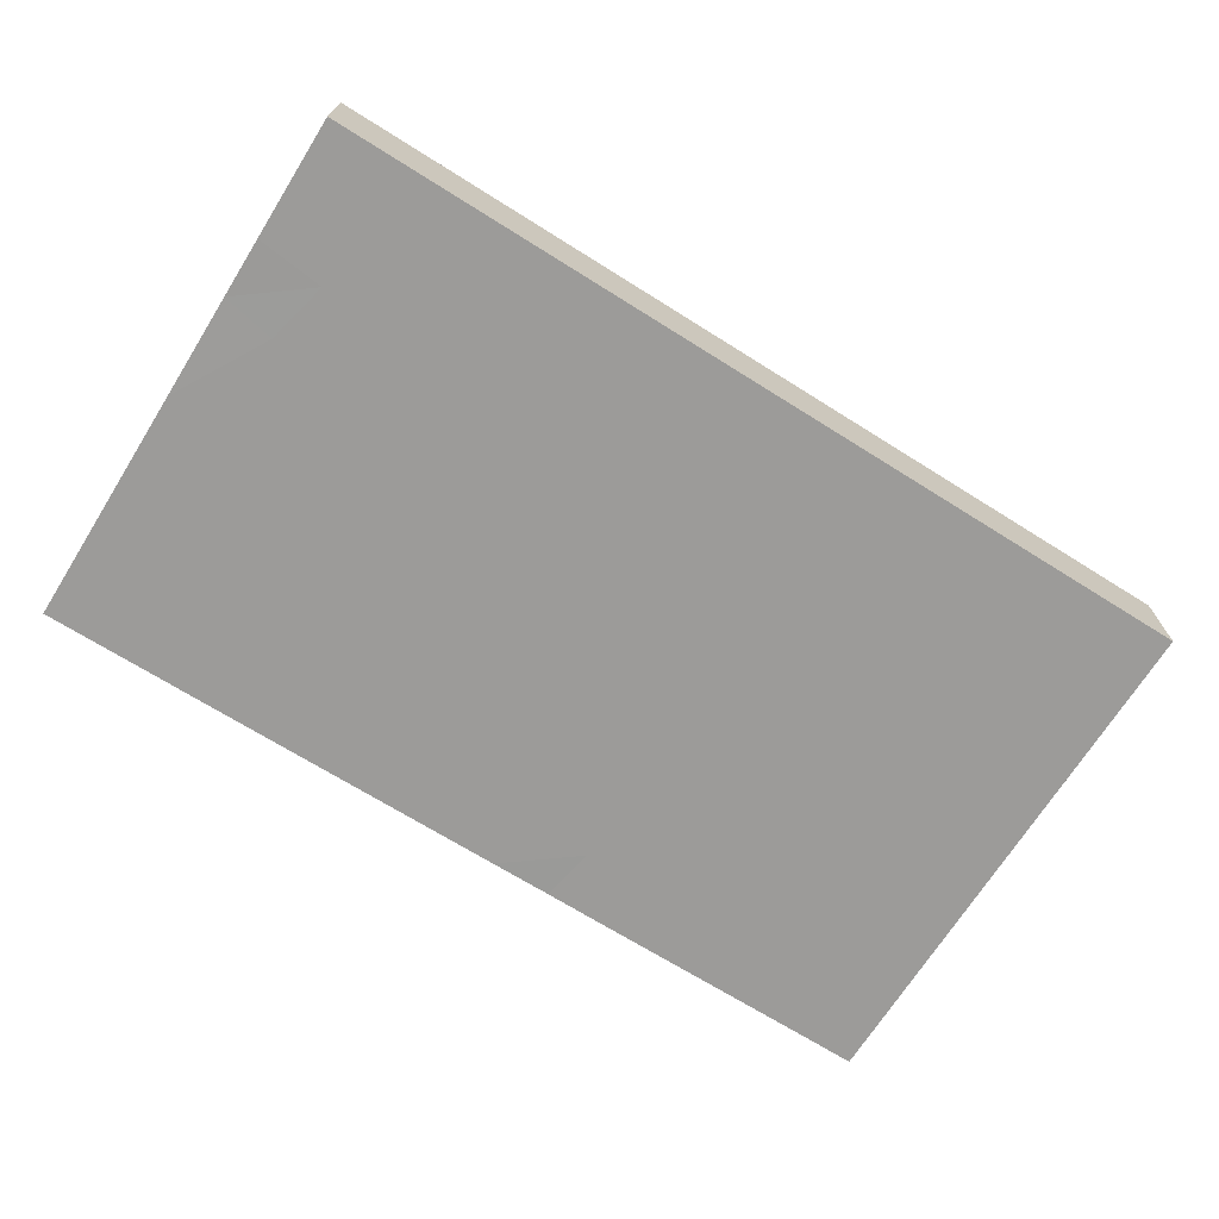
<metadata>
{"format":"obj","ext":"obj","renderer":"f3d","projection":"perspective","resolution":1024,"background":"white","views":[{"elev":-69.7,"azim":147.9,"up":"+Z"}]}
</metadata>
<code>
v -0.09638 -0.05699 -0.01028
v -0.09638 -0.05699 0.01028
v -0.09638 0.05699 -0.01028
v -0.09638 0.05699 0.01028
v 0.09638 -0.05699 -0.01028
v 0.09638 -0.05699 0.01028
v 0.09638 0.05699 -0.01028
v 0.09638 0.05699 0.01028
v 0.08468 0.0463 -0.01028
v -0.07321 0.04745 0.01028
v -0.08509 0.0439 -0.01028
v -0.08262 0.03429 -0.01028
v -0.06885 0.03791 -0.01028
v -0.07321 0 0.01028
v -0.07321 -0.01516 0.01028
v -0.0615 0.03067 -0.01028
v -0.07321 0.01516 0.01028
v 0.06517 0 0.01028
v -0.05107 0.04479 -0.01028
v 0.06517 -0.01516 0.01028
v -0.04613 0.0155 -0.01028
v -0.000344 0.004909 -0.01028
v 0.08663 -0.013 0.01028
v -0.0381 0.03067 -0.01028
v 0.01844 -0.0371 -0.01028
v 0.02754 -0.01462 0.01028
v -0.0381 0.04583 -0.01028
v -0.07436 0.02485 -0.01028
v -0.05835 0.008317 -0.01028
v 0.004016 -0.02241 -0.01028
v 0.08744 -0.04504 0.01028
v -0.03017 0.01589 -0.01028
v 0.002215 -0.04849 0.01028
v -0.02314 0.03028 -0.01028
v -0.02256 0.04628 -0.01028
v 0.04578 0.003622 0.01028
v -0.01538 0.0003389 -0.01028
v -0.007344 -0.007582 -0.01028
v -0.006307 0.01566 -0.01028
v 0.08175 0.02915 -0.01028
v -0.007344 0.03067 -0.01028
v -0.007762 0.0467 -0.01028
v 0.008031 0.0003389 -0.01028
v 0.007712 0.01521 -0.01028
v 0.007652 0.03039 -0.01028
v 0.007044 0.04465 -0.01028
v 0.01579 -0.01421 -0.01028
v 0.02331 -0.001131 -0.01028
v 0.02341 0.0155 -0.01028
v 0.02341 0.03067 -0.01028
v 0.02612 0.04602 -0.01028
v 0.03036 -0.03094 -0.01028
v 0.03878 -0.01482 -0.01028
v 0.03878 0.0003389 -0.01028
v 0.03878 0.0155 -0.01028
v 0.03878 0.03067 -0.01028
v 0.03937 0.04605 -0.01028
v 0.04412 -0.03166 -0.01028
v 0.05371 -0.01483 -0.01028
v 0.05402 0.000178 -0.01028
v 0.05416 0.0155 -0.01028
v 0.05416 0.03067 -0.01028
v 0.05501 0.04651 -0.01028
v 0.06032 -0.04492 -0.01028
v 0.06953 -0.04515 -0.01028
v 0.06953 -0.02999 -0.01028
v 0.06953 -0.01482 -0.01028
v 0.06945 -2.182e-05 -0.01028
v 0.06815 0.01423 -0.01028
v 0.06906 0.02974 -0.01028
v 0.06951 0.04632 -0.01028
v 0.08491 -0.04515 -0.01028
v -0.09638 0.0424 -0.01028
v 0.08463 -0.03148 -0.01028
v 0.09638 0.044 -0.01028
v 0.08491 -0.01482 -0.01028
v 0.08477 0.001451 -0.01028
v 0.08491 0.0155 -0.01028
v 0.06848 -0.04745 0.01028
v 0.09638 -0.0233 -0.0006072
v 0.08611 9.33e-05 0.01028
v 0.08663 0.01516 0.01028
v -0.02165 0.04845 0.01028
v 0.09638 0.008842 -0.0008276
v -0.01843 -0.004743 0.01028
v -0.001042 -0.03627 0.01028
v 0.04139 -0.03415 0.01028
v 0.09638 0.03996 0.001268
v 0.09638 -0.03445 -0.01025
v 0.09638 -0.01867 -0.01028
v 0.09638 -0.004831 -0.01028
v 0.09638 0.01774 -0.0102
v 0.09638 0.03067 -0.01028
v -0.08574 -0.04572 -0.01028
v -0.08422 -0.02999 -0.01028
v -0.02834 -0.004265 0.01028
v -0.01317 -0.03481 0.01028
v -0.08398 -0.01487 -0.01028
v -0.0843 -0.05699 -0.01028
v -0.01939 -0.04187 0.01028
v -0.08422 0.0003389 -0.01028
v -0.03637 -0.009578 0.01028
v -0.08371 0.01507 -0.01028
v -0.06922 -0.04547 -0.01028
v -0.06957 -0.02994 -0.01028
v -0.06901 -0.01489 -0.01028
v -0.06885 0.0003389 -0.01028
v -0.06934 0.01525 -0.01028
v -0.05347 -0.04515 -0.01028
v -0.05368 -0.02983 -0.01028
v -0.05354 -0.01527 -0.01028
v -0.05378 9.535e-05 -0.01028
v 0.003273 -0.01154 -0.01028
v -0.0381 -0.04515 -0.01028
v 0.04117 0.05699 -0.0003929
v -0.08464 0.05699 -0.01028
v -0.03819 -0.03016 -0.01028
v -0.04871 0.03241 -0.01028
v -0.0381 -0.01482 -0.01028
v 0.02708 -0.01482 -0.01028
v -0.03833 0.002152 -0.01028
v -0.07321 0.03791 0.01028
v -0.01787 0.01729 -0.01028
v 0.05783 -0.02999 -0.01028
v -0.02272 -0.04515 -0.01028
v 0.06596 0.009687 0.01028
v -0.02279 -0.02962 -0.01028
v 0.09638 -0.04541 -0.01028
v -0.0227 -0.01528 -0.01028
v 0.01636 -0.03499 0.01028
v -0.007344 -0.04515 -0.01028
v -0.007344 -0.02999 -0.01028
v -0.02674 0.0003389 -0.01028
v 0.04808 -0.04277 -0.01028
v 0.008871 -0.04399 -0.01028
v 0.02341 -0.04515 -0.01028
v -0.005869 -0.02005 -0.01028
v -0.0558 -0.04745 0.01028
v 0.0387 -0.0444 -0.01028
v -0.02736 -0.04763 0.01028
v -0.08126 -0.05699 0.0003141
v 0.08535 -0.05699 0.01028
v -0.08794 0.05699 -0.0037
v 0.02306 0.05699 0.002597
v -0.03604 -0.05699 0.001114
v -0.05256 0.05699 0.0008992
v -0.03919 0.05699 0.0008941
v -0.01935 -0.05699 0
v -0.0002618 -0.05699 0.0007099
v 0.0114 -0.05699 0
v 0.0271 -0.05699 7.244e-05
v 0.04116 -0.05699 0.0005171
v 0.05753 -0.05699 0
v 0.05577 -0.05699 -0.01028
v 0.07527 -0.05699 -0.01028
v -0.07222 -0.05699 -0.01028
v -0.05347 -0.05699 -0.01028
v -0.02062 -0.05699 -0.01021
v -0.007344 -0.05699 -0.01028
v 0.02306 0 0.01028
v -0.07653 -0.03757 -0.01028
v 0.008031 -0.05699 -0.01028
v -0.07662 -0.007327 -0.01028
v -0.04587 -0.03765 -0.01028
v 0.02341 -0.05699 -0.01028
v -0.04587 -0.007327 -0.01028
v 0.04014 -0.05699 -0.01028
v -0.07688 0.05699 0
v -0.07653 -0.02241 -0.01028
v -0.07666 0.007844 -0.01028
v -0.04571 -0.02254 -0.01028
v -0.05381 0 0.01028
v -0.03724 -0.0006022 0.01028
v -0.01512 -0.03765 -0.01028
v 0.0003714 -0.03749 -0.01028
v 0.06303 0.05699 -0.0005619
v -0.0729 0.05699 -0.01028
v -0.0615 0.05699 -0.01028
v 0.09635 0.05699 0
v -0.04215 0.05699 -0.01028
v -0.01489 0.05699 -0.01028
v 0.003974 0.05699 -0.01028
v 0.01935 0.05699 -0.01028
v 0.03311 0.05699 -0.01028
v 0.04419 0.05699 -0.01028
v 0.06578 0.05699 -0.01028
v 0.07654 0.05699 -0.01028
v 0.07778 -0.05699 -0.0003633
v -0.01512 0.03816 -0.01028
v 0.0002565 0.03816 -0.01028
v 0.09638 -0.05699 0
v 0.01572 0.007921 -0.01028
v 0.0174 0.04015 -0.01028
v 0.03087 0.007608 -0.01028
v 0.03169 0.03803 -0.01028
v -0.05381 -0.01516 0.01028
v -0.007578 0.03036 0.01028
v 0.04631 -0.0073 -0.01028
v 0.0616 -0.007471 -0.01028
v 0.07694 -0.03784 -0.01028
v 0.07731 -0.007309 -0.01028
v -0.06125 -0.03765 -0.01028
v -0.06109 -0.007275 -0.01028
v -0.03049 -0.03765 -0.01028
v -0.08491 -0.02275 0.01028
v -0.08329 -0.007192 0.01028
v -0.08491 0.007582 0.01028
v -0.0832 0.02274 0.01028
v -0.08403 0.03548 0.01028
v -0.06953 -0.04583 0.01028
v -0.07688 -0.03791 0.01028
v -0.0615 -0.03791 0.01028
v -0.06345 -0.02366 0.01028
v -0.06303 -0.007422 0.01028
v -0.06319 0.007889 0.01028
v -0.06302 0.02258 0.01028
v -0.06258 0.03778 0.01028
v -0.04613 -0.03791 0.01028
v -0.03878 -0.03067 0.01028
v -0.04613 -0.02275 0.01028
v -0.04613 -0.007582 0.01028
v -0.0462 0.007539 0.01028
v -0.04657 0.02273 0.01028
v -0.04613 0.03791 0.01028
v -0.05381 0.02308 -0.01028
v -0.03059 0.03815 -0.01028
v -0.02341 -0.0155 0.01028
v 0.0002647 0.02301 -0.01028
v 0.01527 0.0229 -0.01028
v 0.03117 0.02305 -0.01028
v 0.04625 0.007863 -0.01028
v -0.03075 0.007582 0.01028
v 0.04647 0.03825 -0.01028
v 0.06181 0.007817 -0.01028
v 0.06185 0.03825 -0.01028
v -0.03046 0.02249 0.01028
v 0.07792 -0.02249 -0.01028
v 0.07722 0.007921 -0.01028
v -0.06129 -0.02242 -0.01028
v -0.03075 0.03791 0.01028
v -0.03049 -0.02249 -0.01028
v -0.05381 0.01516 0.01028
v -0.05381 0.03033 0.01028
v -0.03387 -0.02079 0.01028
v -0.03838 0.01589 0.01028
v -0.03844 0.03033 0.01028
v -0.02242 -0.03219 0.01028
v 0.007688 -0.03033 0.01028
v 0.007688 -0.01516 0.01028
v -0.008031 -0.0155 0.01028
v 0.04578 -0.01516 0.01028
v 0.06762 -0.02877 0.01028
v -0.01538 0.02275 0.01028
v -0.01538 0.03791 0.01028
v 0 -0.007582 0.01028
v 0.007344 -0.0003389 0.01028
v 0 0.02275 0.01028
v 0 0.03791 0.01028
v 0.01538 0.007582 0.01028
v 0.01526 0.02186 0.01028
v 0.01538 0.039 0.01028
v 0.04647 0.02311 -0.01028
v 0.06148 0.02275 -0.01028
v -0.02316 0.03021 0.01028
v 0.007688 0.01516 0.01028
v 0.03075 0.01482 0.01028
v 0.05409 0.03036 0.01028
v 0.03075 0.03791 0.01028
v 0.04613 0.02275 0.01028
v 0.04613 0.03791 0.01028
v 0.06885 0.02999 0.01028
v 0.05845 0.03896 0.01028
v 0.06885 0.04515 0.01028
v 0.08411 0.04786 0.01028
v -0.07854 0.05699 0.01028
v -0.06085 0.05699 0.01028
v -0.04613 0.05699 0.01028
v -0.03075 0.05699 0.01028
v -0.01538 0.05699 0.01028
v 0 0.05699 0.01028
v 0.01538 0.05699 0.01028
v 0.03075 0.05699 0.01028
v 0.04613 0.05699 0.01028
v 0.0615 0.05699 0.01028
v 0.07688 0.05699 0.01028
v 0.08566 0.05699 -0.01028
v 0.02597 -0.04862 0.01028
v -0.03669 -0.0489 0.01028
v -0.0308 -0.03778 0.01028
v 0.08583 -0.05699 -0.01028
v -0.09638 -0.004378 -0.01028
v -0.008741 -0.04486 0.01028
v -0.03079 -0.05699 0.01028
v 0.08663 -0.03432 0.01028
v 0 -0.02275 0.01028
v -0.09638 -0.01246 0.01028
v 0.01538 -0.04583 0.01028
v 0.01538 -0.02275 0.01028
v 0.01631 -0.007577 0.01028
v 0.03075 -0.03791 0.01028
v 0.03839 -0.02209 0.01028
v 0.0381 -0.007582 0.01028
v 0.04613 -0.04583 0.01028
v 0.05349 -0.02111 0.01028
v 0.05518 -0.007667 0.01028
v 0.05492 0.008667 0.01028
v 0.0618 0.02205 0.01028
v 0.07688 -0.03791 0.01028
v 0.07688 -0.007582 0.01028
v 0.0759 0.008777 0.01028
v 0.07626 0.02233 0.01028
v 0.08663 0.0242 0.01028
v 0.09638 -0.003249 0.01028
v 0.09638 0.007582 0.01028
v 0.09638 0.03791 0.01028
v 0.09638 0.02566 0.01028
v -0.07899 -0.05699 0.01028
v -0.06548 -0.05699 0.01028
v -0.0501 -0.05699 0.01028
v -0.0402 -0.05699 0.01028
v -0.01935 -0.05699 0.01028
v 0.08663 0.05699 0.01028
v -0.009348 -0.05699 0.01017
v 0.007248 -0.05699 0.01028
v 0.02131 -0.05699 0.01028
v 0.03668 -0.05699 0.01028
v 0.05206 -0.05699 0.01028
v 0.06552 -0.05699 -0.01028
v -0.04615 -0.04702 0.01028
v 0.07432 -0.05699 0.01028
v -0.09638 -0.0384 -0.0004105
v -0.09638 -0.02682 0.0009478
v -0.09638 0.01577 -0.0004389
v -0.09638 0.00802 0.004883
v -0.09638 0.03794 -0.0002483
v -0.0903 0.02308 -0.01028
v 0.01572 -0.05107 -0.01028
v 0.03109 -0.05107 -0.01028
v -0.09638 -0.03942 -0.01028
v -0.09638 -0.0274 -0.01028
v -0.09638 -0.01482 -0.01028
v -0.09638 0.006068 -0.01028
v -0.09638 0.0155 -0.01028
v -0.09638 0.03067 -0.01028
v -0.09638 0.05699 -0.0002768
v -0.09638 0.02815 0.01028
v -0.09638 0.03791 0.01028
v -0.008907 0.05699 0.002252
v -0.09635 -0.05699 -0.0001174
v 0.007667 0.05699 0.003431
v -0.09638 0.04745 0.01028
v 0.09638 0.04745 0.01028
v -0.04613 0.04745 0.01028
v -0.03075 0.04745 0.01028
v 0 0.04745 0.01028
v -0.09638 -0.04176 0.01028
v 0.03075 0.04745 0.01028
v 0.04648 0.04828 0.01028
v -0.09638 -0.02275 0.01028
v 0.09638 -0.04745 0.01028
v -0.09638 -0.002176 0.01028
v -0.09638 0.01299 0.01028
v -0.09638 -0.03225 0.01028
v 0.07632 0.03801 -0.01028
v -0.07318 -0.05699 0.003685
v 0.09638 0.01662 0.01028
v 0.06833 -0.05699 0.00336
v 0.09638 -0.02197 0.01028
v 0.007368 -0.04029 0.01028
v 0.05749 -0.03033 0.01028
v -0.06839 0.04904 -0.01028
v 0.04495 -0.02269 -0.01028
v 0.09638 -0.008355 -0.0005095
v 0.09638 -0.03462 -0.001186
v 0.05381 0.05699 -0.002544
v 0.09065 -0.02433 -0.01028
v -0.007688 0.007582 0.01028
v -0.03041 -0.05699 -0.01028
v -0.025 0.05699 -0.01028
v 0.07627 -0.0191 0.01028
v 0.08368 0.03599 0.01028
f 1 94 99
f 1 339 94
f 1 99 349
f 1 349 339
f 2 349 317
f 2 317 356
f 2 356 349
f 3 11 73
f 3 116 11
f 3 73 345
f 3 143 116
f 3 345 143
f 4 275 143
f 4 143 345
f 4 351 275
f 4 345 351
f 5 128 191
f 5 290 128
f 5 191 290
f 6 31 142
f 6 360 31
f 6 142 191
f 6 191 360
f 7 75 9
f 7 9 286
f 7 88 75
f 7 179 88
f 7 286 179
f 8 179 322
f 8 352 179
f 8 322 274
f 8 274 352
f 9 75 40
f 9 40 364
f 9 71 187
f 9 364 71
f 9 187 286
f 10 209 122
f 10 122 217
f 10 351 209
f 10 217 276
f 10 276 275
f 10 275 351
f 11 13 12
f 11 12 344
f 11 116 13
f 11 344 73
f 12 13 28
f 12 28 336
f 12 336 344
f 13 16 28
f 13 371 16
f 13 116 371
f 14 206 15
f 14 15 214
f 14 17 207
f 14 215 17
f 14 207 206
f 14 214 215
f 15 213 196
f 15 196 214
f 15 206 205
f 15 205 213
f 16 19 118
f 16 371 19
f 16 108 28
f 16 29 108
f 16 225 29
f 16 118 225
f 17 122 208
f 17 216 122
f 17 208 207
f 17 215 216
f 18 305 20
f 18 20 309
f 18 126 306
f 18 310 126
f 18 306 305
f 18 309 310
f 19 27 118
f 19 180 27
f 19 178 180
f 19 371 178
f 20 370 252
f 20 252 380
f 20 305 304
f 20 304 370
f 20 380 309
f 21 24 32
f 21 118 24
f 21 112 29
f 21 29 225
f 21 32 121
f 21 121 112
f 21 225 118
f 22 38 37
f 22 37 39
f 22 43 38
f 22 39 44
f 22 44 43
f 23 81 309
f 23 313 81
f 23 294 368
f 23 380 294
f 23 309 380
f 23 368 313
f 24 118 27
f 24 27 226
f 24 34 32
f 24 226 34
f 25 30 120
f 25 135 30
f 25 120 52
f 25 52 136
f 25 136 135
f 26 298 130
f 26 130 301
f 26 160 299
f 26 302 160
f 26 299 298
f 26 301 302
f 27 35 226
f 27 379 35
f 27 180 379
f 28 108 103
f 28 103 336
f 29 107 108
f 29 112 107
f 30 113 47
f 30 47 120
f 30 137 113
f 30 132 137
f 30 175 132
f 30 135 175
f 31 79 142
f 31 308 79
f 31 294 308
f 31 368 294
f 31 360 368
f 32 34 123
f 32 133 121
f 32 123 133
f 33 86 292
f 33 369 86
f 33 292 323
f 33 324 297
f 33 297 369
f 33 323 324
f 34 35 189
f 34 226 35
f 34 41 123
f 34 189 41
f 35 181 42
f 35 42 189
f 35 379 181
f 36 266 302
f 36 306 266
f 36 302 305
f 36 305 306
f 37 38 129
f 37 123 39
f 37 133 123
f 37 129 133
f 38 43 113
f 38 113 137
f 38 137 129
f 39 123 41
f 39 41 228
f 39 228 44
f 40 78 70
f 40 70 364
f 40 75 93
f 40 92 78
f 40 93 92
f 41 189 42
f 41 42 190
f 41 190 45
f 41 45 228
f 42 182 46
f 42 46 190
f 42 181 182
f 43 44 192
f 43 48 47
f 43 47 113
f 43 192 48
f 44 228 45
f 44 45 229
f 44 49 192
f 44 229 49
f 45 190 46
f 45 46 193
f 45 193 50
f 45 50 229
f 46 182 183
f 46 183 193
f 47 48 120
f 48 192 49
f 48 49 194
f 48 54 53
f 48 53 120
f 48 194 54
f 49 229 50
f 49 50 230
f 49 55 194
f 49 230 55
f 50 193 51
f 50 51 195
f 50 195 56
f 50 56 230
f 51 184 57
f 51 57 195
f 51 183 184
f 51 193 183
f 52 120 53
f 52 53 372
f 52 58 139
f 52 372 58
f 52 139 136
f 53 54 198
f 53 198 59
f 53 59 372
f 54 194 55
f 54 55 231
f 54 60 198
f 54 231 60
f 55 230 56
f 55 56 262
f 55 61 231
f 55 262 61
f 56 195 57
f 56 57 233
f 56 233 62
f 56 62 262
f 57 185 63
f 57 63 233
f 57 184 185
f 58 124 134
f 58 372 124
f 58 134 139
f 59 198 60
f 59 60 199
f 59 67 124
f 59 199 67
f 59 124 372
f 60 231 61
f 60 61 234
f 60 68 199
f 60 234 68
f 61 262 62
f 61 62 263
f 61 69 234
f 61 263 69
f 62 233 63
f 62 63 235
f 62 235 70
f 62 70 263
f 63 186 71
f 63 71 235
f 63 185 186
f 64 66 65
f 64 65 328
f 64 124 66
f 64 134 124
f 64 154 134
f 64 328 154
f 65 66 200
f 65 72 155
f 65 200 72
f 65 155 328
f 66 124 67
f 66 67 237
f 66 74 200
f 66 237 74
f 67 199 68
f 67 68 201
f 67 201 76
f 67 76 237
f 68 234 69
f 68 69 238
f 68 77 201
f 68 238 77
f 69 70 78
f 69 263 70
f 69 78 238
f 70 235 71
f 70 71 364
f 71 186 187
f 72 74 89
f 72 200 74
f 72 89 128
f 72 128 290
f 72 290 155
f 73 344 335
f 73 335 351
f 73 351 345
f 74 237 76
f 74 76 376
f 74 376 89
f 75 88 93
f 76 77 91
f 76 201 77
f 76 91 90
f 76 90 376
f 77 78 91
f 77 238 78
f 78 92 91
f 79 330 142
f 79 303 327
f 79 370 303
f 79 308 370
f 79 327 330
f 80 89 90
f 80 374 89
f 80 90 373
f 80 373 368
f 80 368 374
f 81 82 310
f 81 314 82
f 81 310 309
f 81 313 314
f 82 311 310
f 82 312 311
f 82 316 312
f 82 314 366
f 82 366 316
f 83 240 254
f 83 354 240
f 83 254 355
f 83 279 278
f 83 278 354
f 83 355 279
f 84 91 92
f 84 373 91
f 84 92 316
f 84 314 313
f 84 313 373
f 84 366 314
f 84 316 366
f 85 96 227
f 85 232 96
f 85 227 250
f 85 377 232
f 85 250 377
f 86 97 292
f 86 295 97
f 86 248 295
f 86 369 248
f 87 300 287
f 87 287 303
f 87 301 300
f 87 370 301
f 87 303 370
f 88 315 93
f 88 179 352
f 88 352 315
f 89 376 90
f 89 374 128
f 90 91 373
f 92 93 316
f 93 315 316
f 94 95 161
f 94 339 95
f 94 104 99
f 94 161 104
f 95 98 169
f 95 340 98
f 95 105 161
f 95 169 105
f 95 339 340
f 96 173 102
f 96 102 227
f 96 232 173
f 97 247 100
f 97 100 292
f 97 250 247
f 97 295 250
f 98 101 163
f 98 291 101
f 98 163 106
f 98 106 169
f 98 341 291
f 98 340 341
f 99 104 156
f 99 156 141
f 99 141 349
f 100 289 140
f 100 140 321
f 100 247 289
f 100 321 292
f 101 103 170
f 101 342 103
f 101 107 163
f 101 170 107
f 101 291 342
f 102 173 221
f 102 221 220
f 102 220 244
f 102 244 227
f 103 108 170
f 103 343 336
f 103 342 343
f 104 161 105
f 104 105 202
f 104 109 156
f 104 202 109
f 105 169 106
f 105 106 239
f 105 110 202
f 105 239 110
f 106 163 107
f 106 107 203
f 106 203 111
f 106 111 239
f 107 170 108
f 107 112 203
f 109 110 164
f 109 202 110
f 109 164 114
f 109 114 378
f 109 157 156
f 109 378 157
f 110 111 171
f 110 239 111
f 110 117 164
f 110 171 117
f 111 112 166
f 111 203 112
f 111 166 119
f 111 119 171
f 112 121 166
f 114 164 117
f 114 117 204
f 114 204 125
f 114 125 378
f 115 184 144
f 115 144 282
f 115 185 184
f 115 375 185
f 115 282 283
f 115 283 375
f 116 143 168
f 116 168 177
f 116 177 371
f 117 171 119
f 117 119 241
f 117 127 204
f 117 241 127
f 119 121 133
f 119 166 121
f 119 133 129
f 119 129 241
f 122 209 208
f 122 216 217
f 125 127 174
f 125 204 127
f 125 131 159
f 125 174 131
f 125 159 158
f 125 158 378
f 126 307 306
f 126 311 307
f 126 310 311
f 127 129 137
f 127 241 129
f 127 137 132
f 127 132 174
f 128 360 191
f 128 374 360
f 130 298 248
f 130 248 369
f 130 297 300
f 130 369 297
f 130 300 301
f 131 174 132
f 131 132 175
f 131 135 162
f 131 175 135
f 131 162 159
f 134 167 139
f 134 154 167
f 135 136 337
f 135 337 162
f 136 139 338
f 136 165 337
f 136 338 165
f 138 212 210
f 138 210 318
f 138 218 212
f 138 329 218
f 138 318 319
f 138 319 329
f 139 167 338
f 140 289 288
f 140 288 293
f 140 293 321
f 141 156 365
f 141 317 349
f 141 365 317
f 142 188 191
f 142 330 188
f 143 275 168
f 144 184 183
f 144 183 350
f 144 281 282
f 144 350 281
f 145 320 157
f 145 157 378
f 145 293 320
f 145 378 293
f 146 147 180
f 146 277 147
f 146 180 178
f 146 178 276
f 146 276 277
f 147 379 180
f 147 277 278
f 147 278 379
f 148 159 149
f 148 149 323
f 148 158 159
f 148 378 158
f 148 321 293
f 148 293 378
f 148 323 321
f 149 162 150
f 149 150 324
f 149 159 162
f 149 324 323
f 150 165 151
f 150 151 325
f 150 162 165
f 150 325 324
f 151 167 152
f 151 152 326
f 151 165 167
f 151 326 325
f 152 167 153
f 152 153 327
f 152 327 326
f 153 167 154
f 153 154 328
f 153 367 327
f 153 328 367
f 155 290 188
f 155 188 328
f 156 157 365
f 157 320 319
f 157 319 365
f 160 266 259
f 160 259 299
f 160 302 266
f 162 337 165
f 165 338 167
f 168 276 177
f 168 275 276
f 172 214 196
f 172 196 221
f 172 215 214
f 172 242 215
f 172 221 222
f 172 222 242
f 173 222 221
f 173 232 222
f 176 187 186
f 176 186 375
f 176 285 187
f 176 284 285
f 176 375 284
f 177 276 178
f 177 178 371
f 179 286 322
f 181 348 182
f 181 279 348
f 181 379 279
f 182 350 183
f 182 348 350
f 185 375 186
f 187 285 322
f 187 322 286
f 188 290 191
f 188 367 328
f 188 330 367
f 196 213 220
f 196 220 221
f 197 254 253
f 197 253 377
f 197 258 254
f 197 257 258
f 197 377 257
f 205 206 296
f 205 211 213
f 205 363 211
f 205 296 359
f 205 359 363
f 206 207 361
f 206 361 296
f 207 208 362
f 207 362 361
f 208 209 346
f 208 346 362
f 209 347 346
f 209 351 347
f 210 212 211
f 210 211 317
f 210 317 318
f 211 212 213
f 211 356 317
f 211 363 356
f 212 220 213
f 212 218 220
f 215 242 216
f 216 243 217
f 216 242 223
f 216 223 243
f 217 243 353
f 217 353 276
f 218 219 220
f 218 289 219
f 218 288 289
f 218 329 288
f 219 244 220
f 219 247 244
f 219 289 247
f 222 223 242
f 222 245 223
f 222 232 245
f 223 224 243
f 223 246 224
f 223 245 246
f 224 246 240
f 224 240 354
f 224 353 243
f 224 354 353
f 227 244 247
f 227 247 250
f 232 236 245
f 232 253 236
f 232 377 253
f 236 246 245
f 236 264 246
f 236 253 264
f 240 246 264
f 240 264 254
f 248 298 295
f 249 256 255
f 249 255 295
f 249 299 256
f 249 295 298
f 249 298 299
f 250 295 255
f 250 255 377
f 251 302 301
f 251 301 304
f 251 305 302
f 251 304 305
f 252 370 308
f 252 308 380
f 253 254 264
f 254 258 355
f 255 256 377
f 256 299 259
f 256 259 377
f 257 260 258
f 257 265 260
f 257 377 265
f 258 260 261
f 258 261 355
f 259 260 265
f 259 266 260
f 259 265 377
f 260 268 261
f 260 266 268
f 261 268 357
f 261 281 355
f 261 357 281
f 266 270 268
f 266 269 270
f 266 306 269
f 267 270 269
f 267 269 307
f 267 272 270
f 267 271 272
f 267 307 271
f 268 270 357
f 269 306 307
f 270 272 358
f 270 358 357
f 271 273 272
f 271 381 273
f 271 307 311
f 271 311 381
f 272 273 358
f 273 274 285
f 273 381 274
f 273 285 284
f 273 284 358
f 274 322 285
f 274 315 352
f 274 381 315
f 276 353 277
f 277 354 278
f 277 353 354
f 278 279 379
f 279 280 348
f 279 355 280
f 280 281 350
f 280 355 281
f 280 350 348
f 281 357 282
f 282 357 283
f 283 358 284
f 283 284 375
f 283 357 358
f 287 300 297
f 287 297 325
f 287 326 303
f 287 325 326
f 288 320 293
f 288 329 320
f 291 296 334
f 291 341 296
f 291 334 342
f 292 321 323
f 294 380 308
f 296 341 332
f 296 332 359
f 296 361 334
f 297 324 325
f 301 370 304
f 303 326 327
f 311 312 381
f 312 316 381
f 313 368 373
f 315 381 316
f 317 365 318
f 318 365 319
f 319 320 329
f 327 367 330
f 331 332 340
f 331 363 332
f 331 340 339
f 331 339 349
f 331 349 356
f 331 356 363
f 332 341 340
f 332 363 359
f 333 342 334
f 333 334 362
f 333 343 342
f 333 344 343
f 333 346 344
f 333 362 346
f 334 361 362
f 335 344 346
f 335 346 347
f 335 347 351
f 336 343 344
f 360 374 368

</code>
